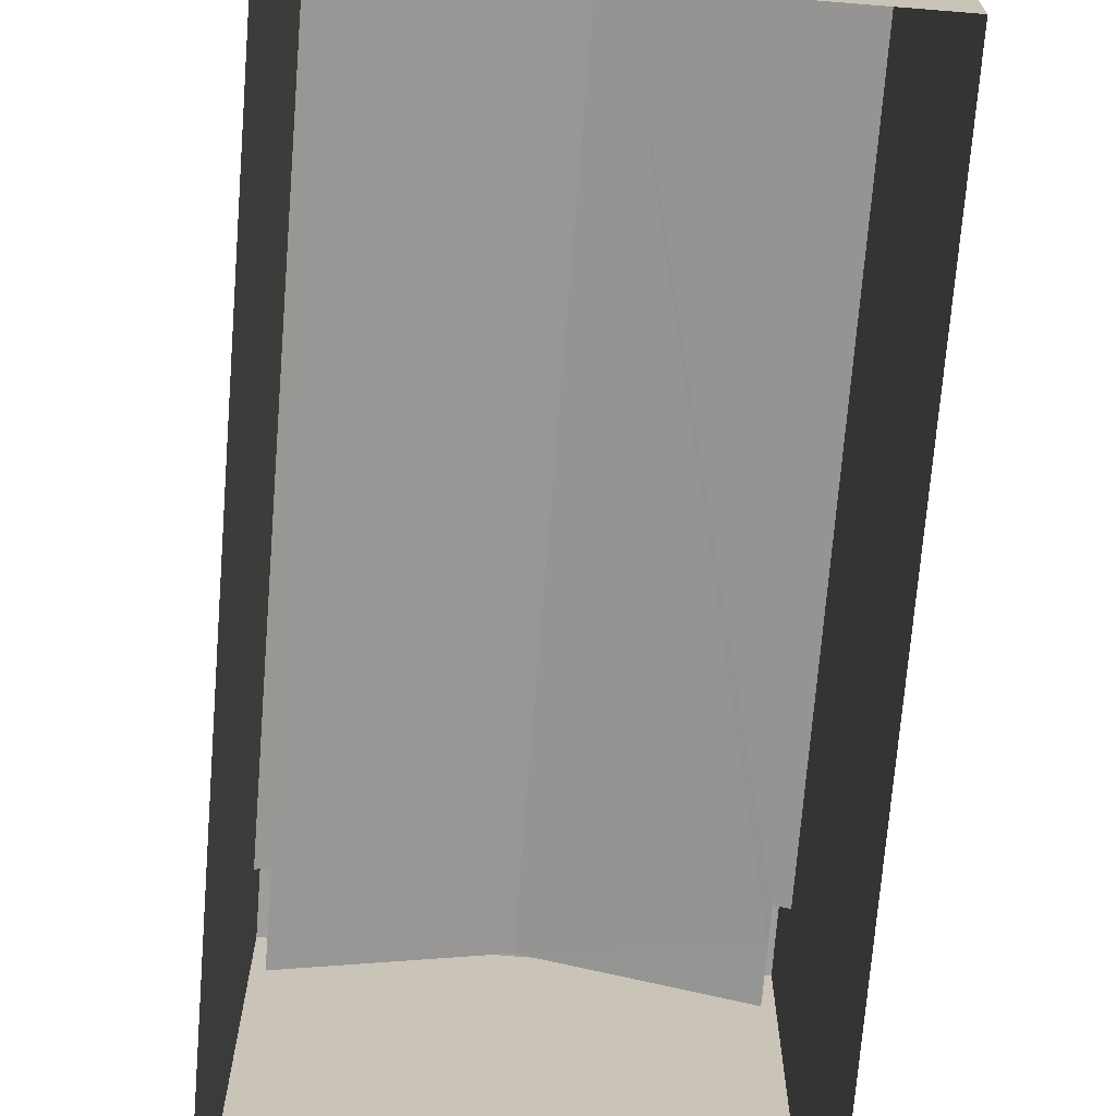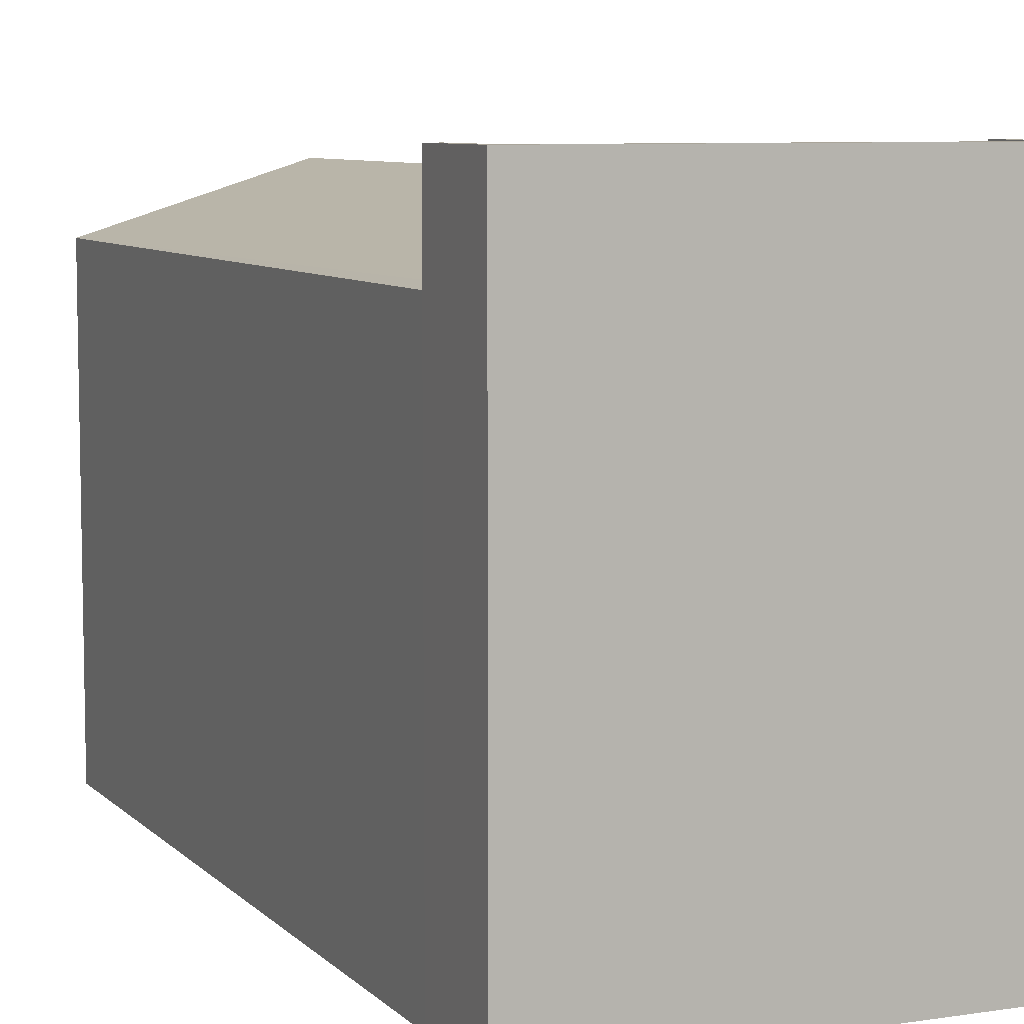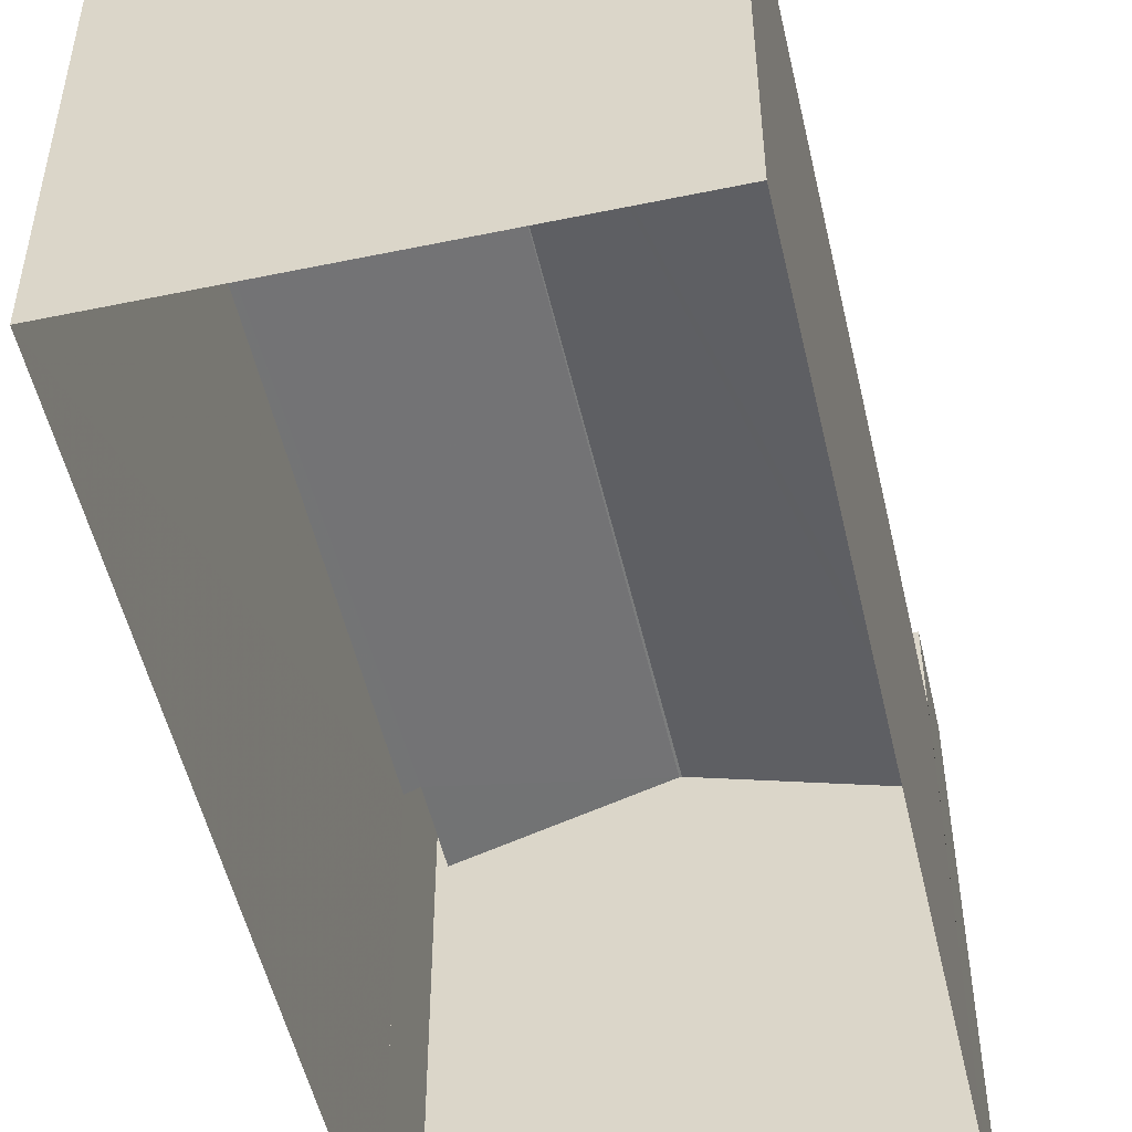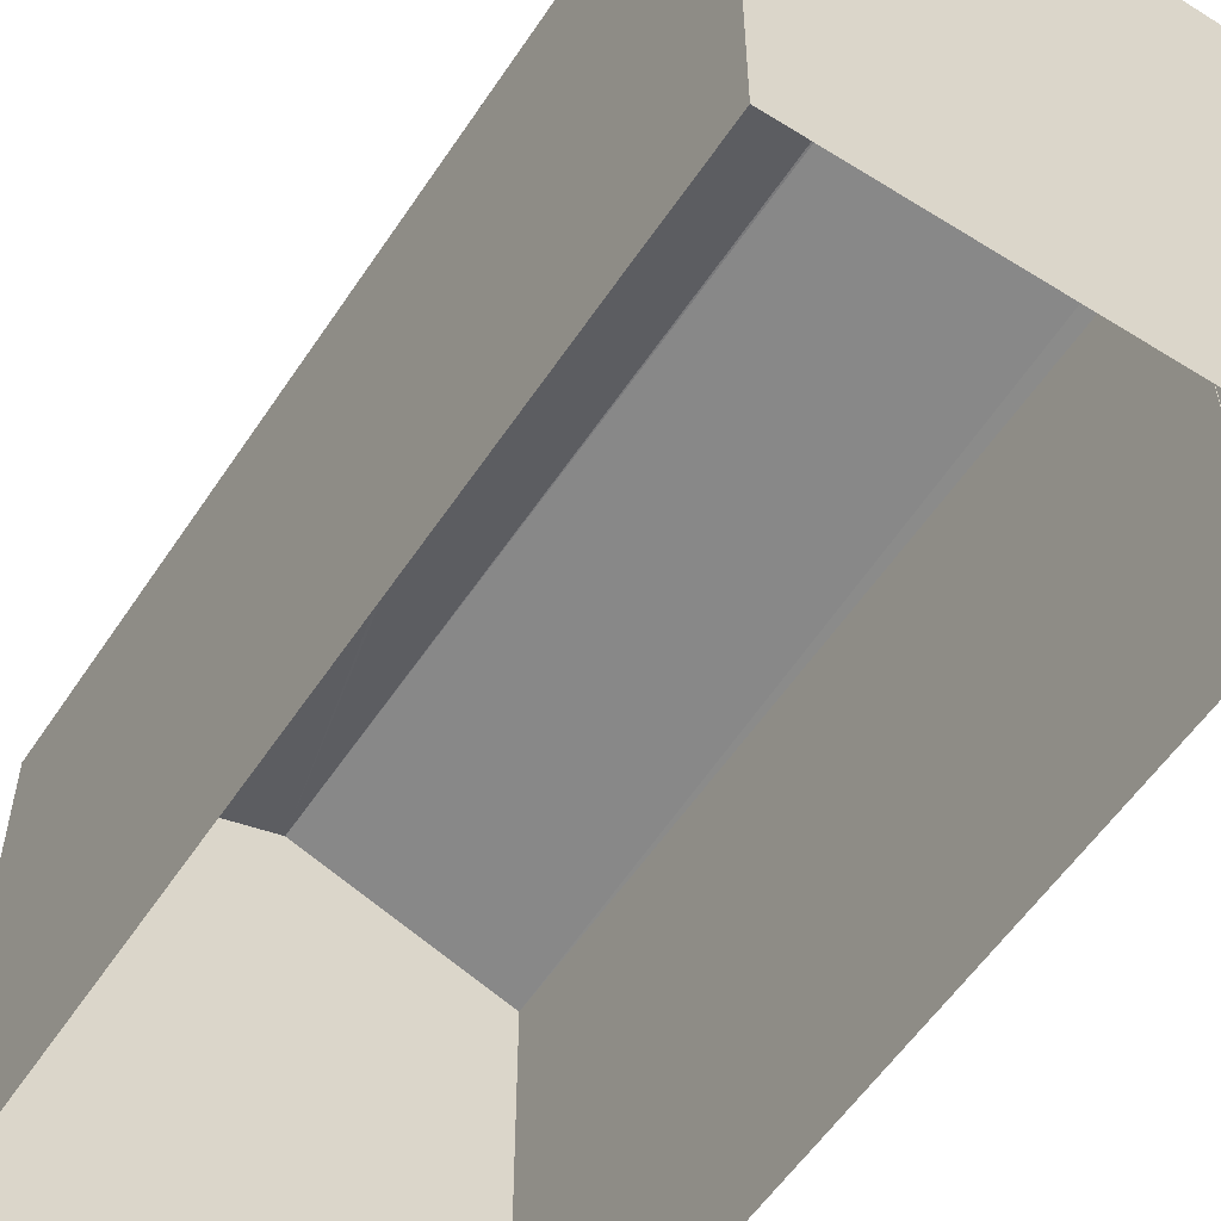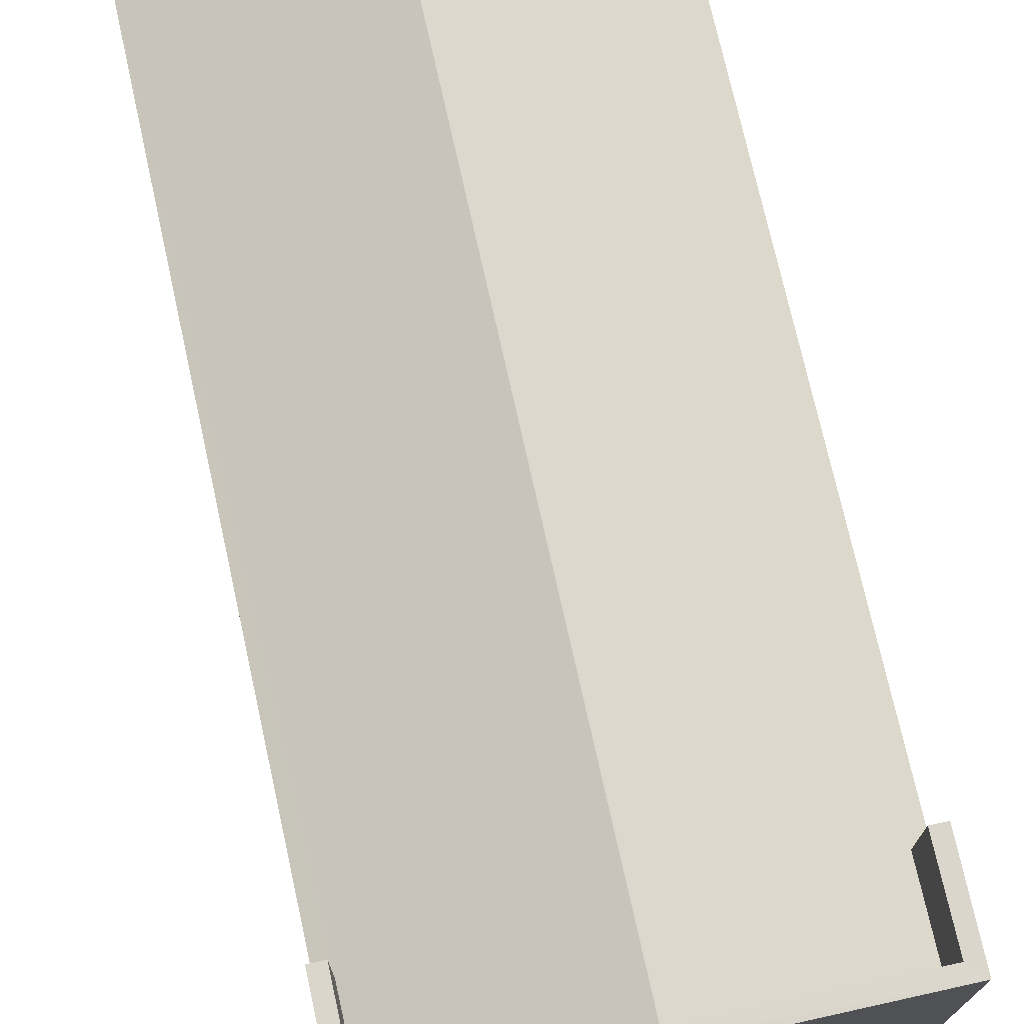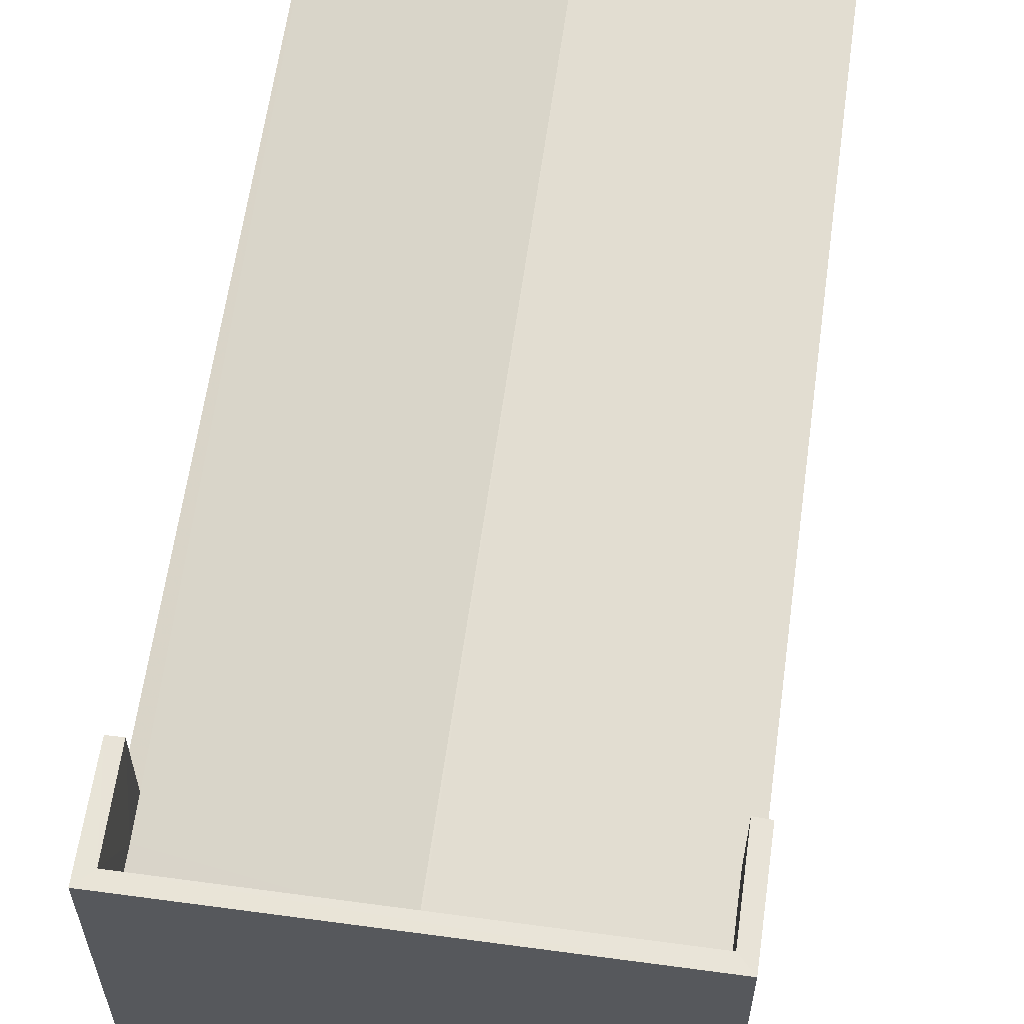
<metadata>
{"format":"obj","ext":"obj","renderer":"f3d","projection":"perspective","resolution":1024,"background":"white","views":[{"elev":-70.4,"azim":169.4,"up":"+Z"},{"elev":7.6,"azim":-29.5,"up":"+Z"},{"elev":-51.8,"azim":-173.2,"up":"+Z"},{"elev":-56.3,"azim":-39.2,"up":"+Z"},{"elev":73.5,"azim":-18.5,"up":"+Z"},{"elev":61.5,"azim":1.9,"up":"+Z"}]}
</metadata>
<code>
v -8.867e+04 -9.868e+04 9.406
v -8.867e+04 -9.869e+04 9.405
v -8.867e+04 -9.868e+04 9.406
v -8.867e+04 -9.869e+04 9.405
v -8.867e+04 -9.869e+04 9.405
v -8.867e+04 -9.87e+04 9.405
v -8.867e+04 -9.869e+04 9.405
v -8.867e+04 -9.87e+04 9.405
v -8.867e+04 -9.869e+04 15.87
v -8.867e+04 -9.869e+04 15.93
v -8.867e+04 -9.868e+04 15.87
v -8.867e+04 -9.868e+04 16.78
v -8.867e+04 -9.869e+04 15.93
v -8.867e+04 -9.87e+04 16.77
v -8.867e+04 -9.869e+04 15.93
v -8.867e+04 -9.868e+04 15.87
v -8.867e+04 -9.869e+04 15.87
v -8.867e+04 -9.87e+04 15.93
v -8.867e+04 -9.87e+04 17.11
v -8.867e+04 -9.87e+04 17.11
v -8.867e+04 -9.869e+04 17.11
v -8.867e+04 -9.869e+04 17.11
v -8.867e+04 -9.87e+04 17.11
v -8.867e+04 -9.869e+04 17.11
v -8.867e+04 -9.869e+04 17.11
v -8.867e+04 -9.87e+04 17.11
v -8.867e+04 -9.87e+04 16.78
v -8.867e+04 -9.87e+04 15.93
f 1 2 3
f 3 2 4
f 5 4 6
f 2 7 8
f 6 4 8
f 4 2 8
f 9 10 11
f 11 10 12
f 10 13 12
f 14 15 16
f 16 15 17
f 18 15 14
f 19 20 21
f 21 20 22
f 23 24 25
f 26 20 19
f 23 26 24
f 26 23 20
f 14 12 27
f 14 16 12
f 27 13 28
f 27 12 13
f 24 26 8
f 7 24 8
f 17 15 24
f 2 17 7
f 15 25 24
f 7 17 24
f 12 16 11
f 8 19 6
f 8 26 19
f 15 23 25
f 15 18 23
f 19 21 5
f 6 19 5
f 22 20 13
f 22 13 10
f 20 28 13
f 9 3 4
f 9 11 3
f 17 1 16
f 17 2 1
f 22 10 21
f 21 9 5
f 5 9 4
f 10 9 21
f 16 1 3
f 11 16 3
f 14 23 18
f 23 27 20
f 20 27 28
f 14 27 23

</code>
